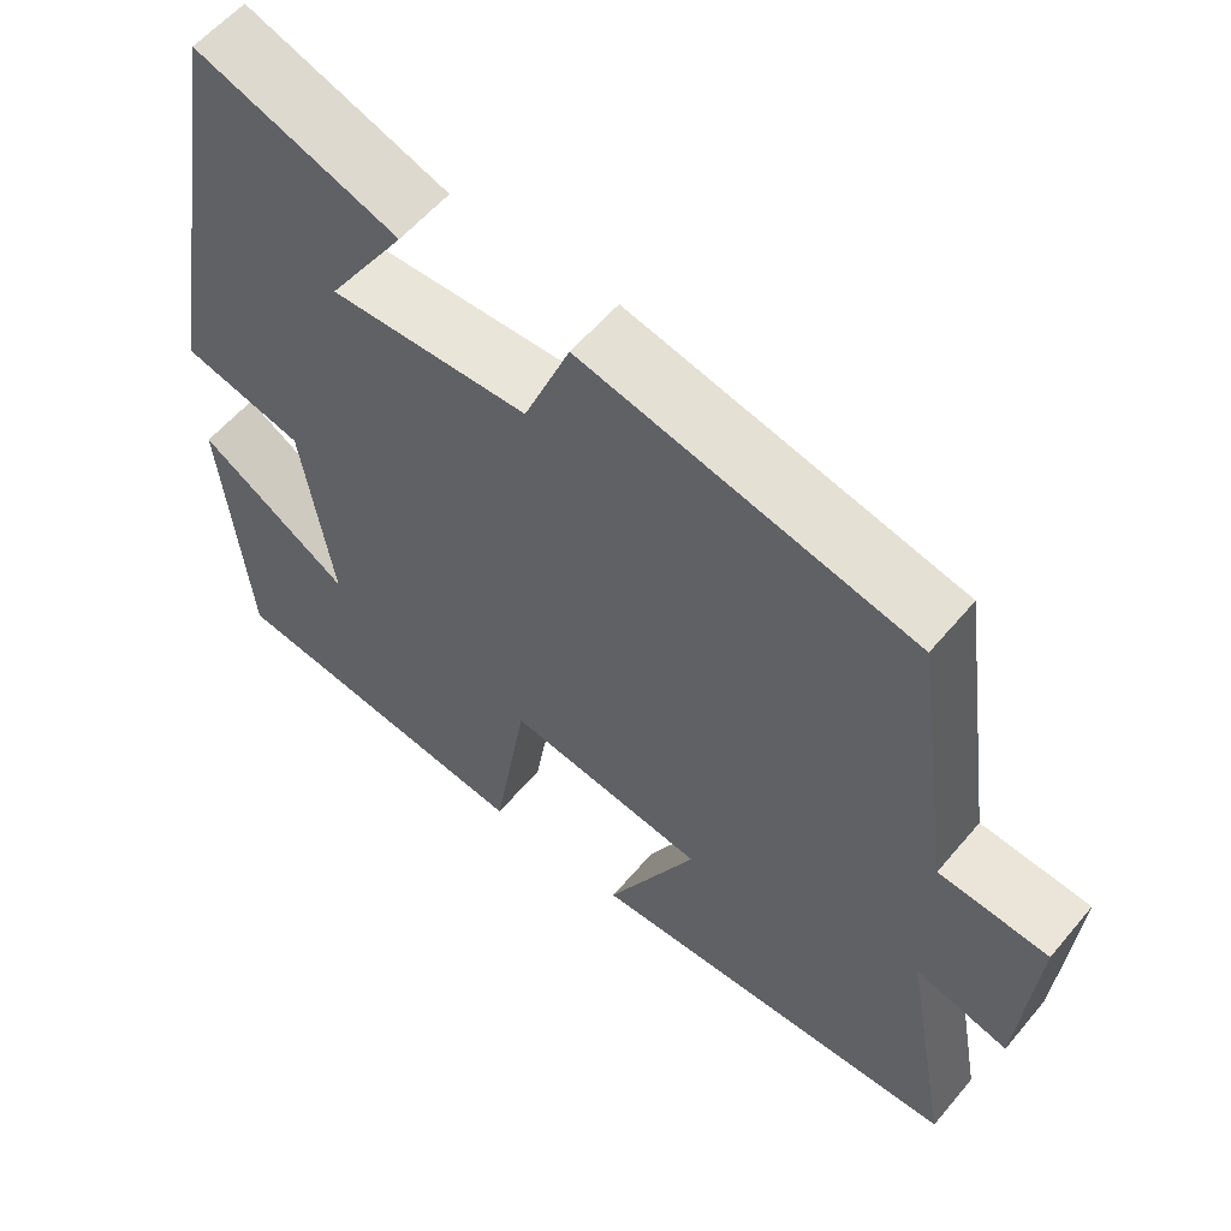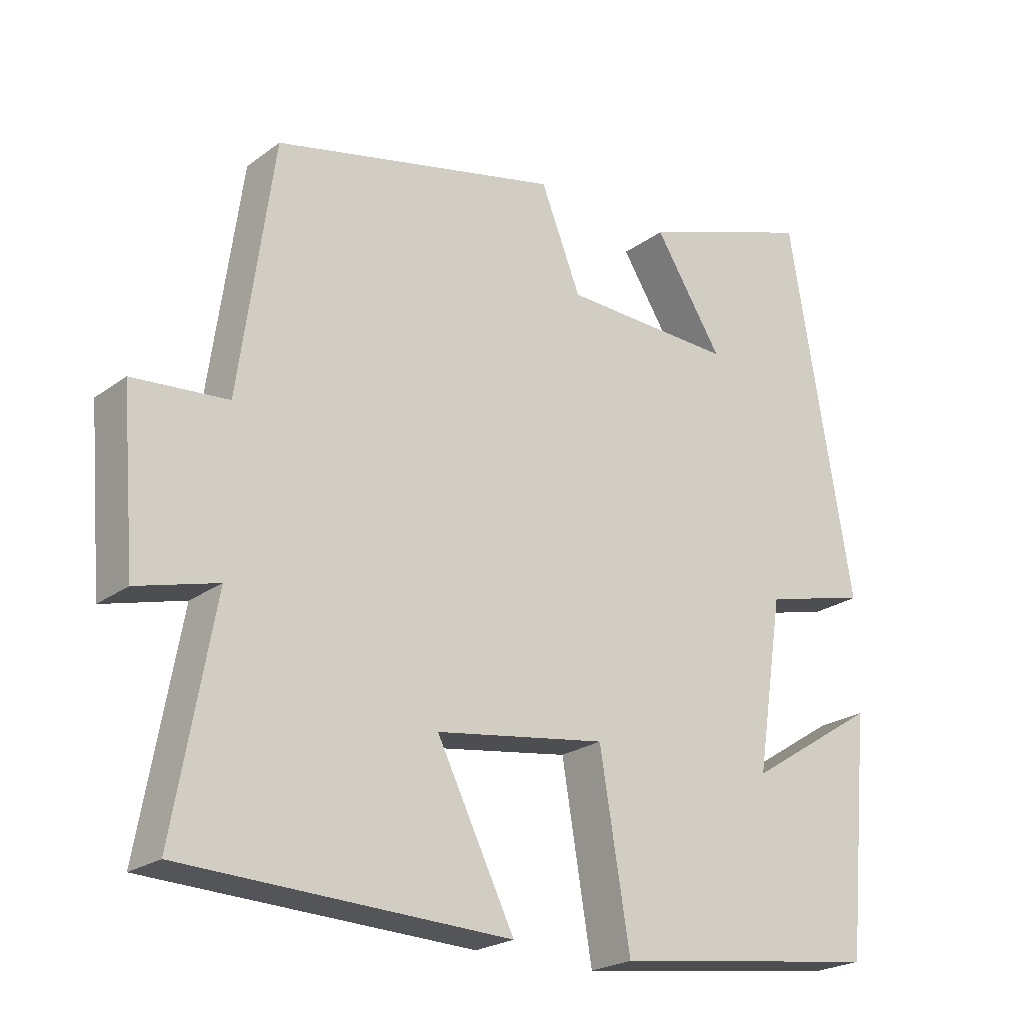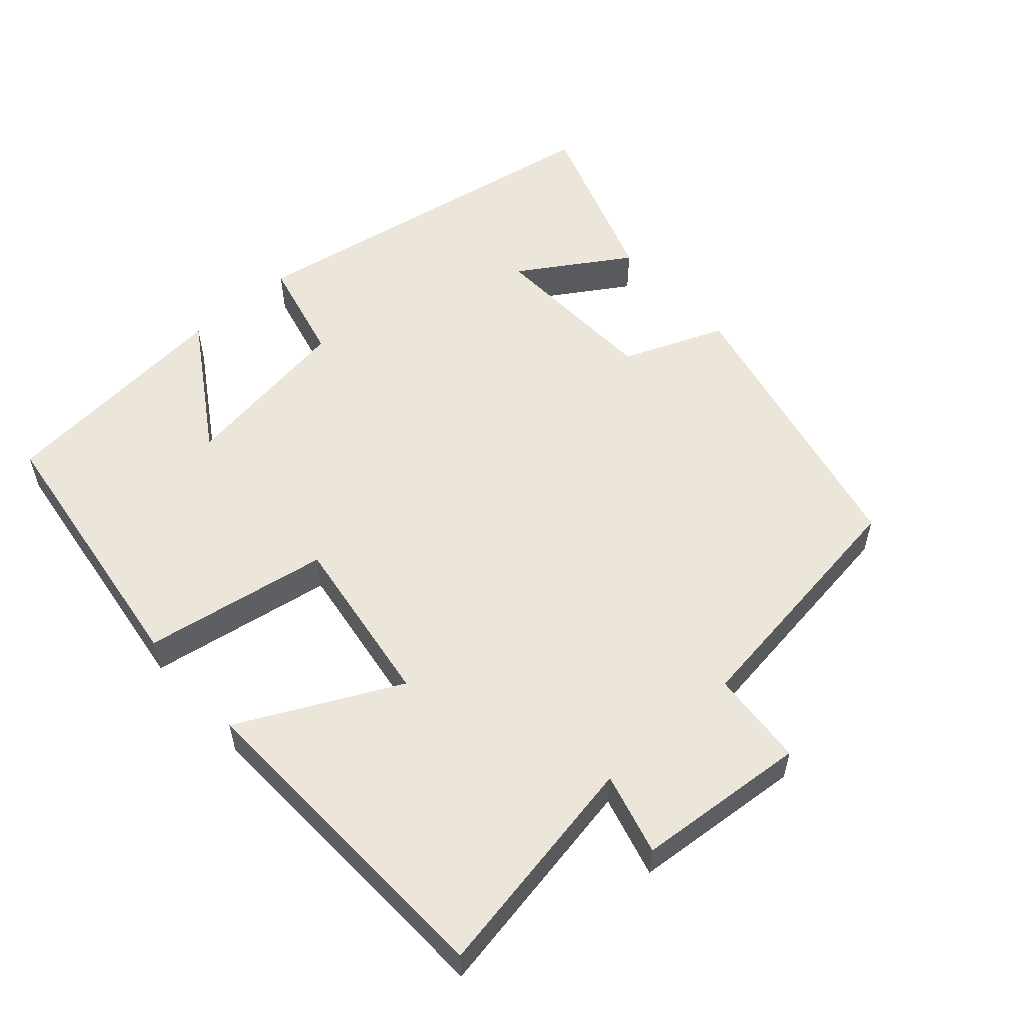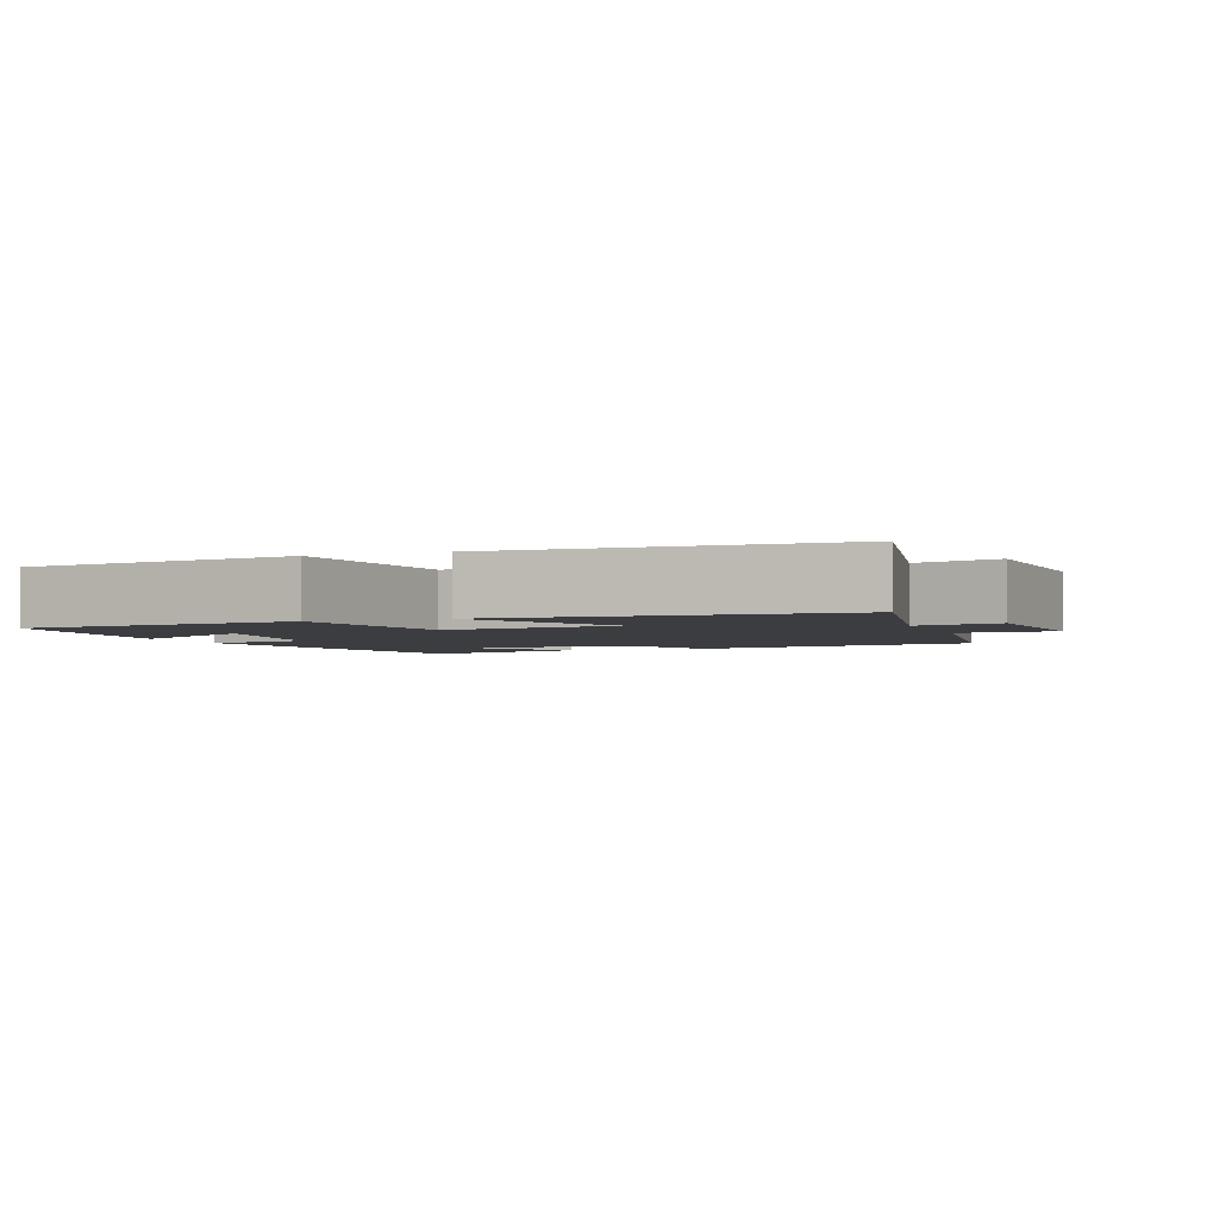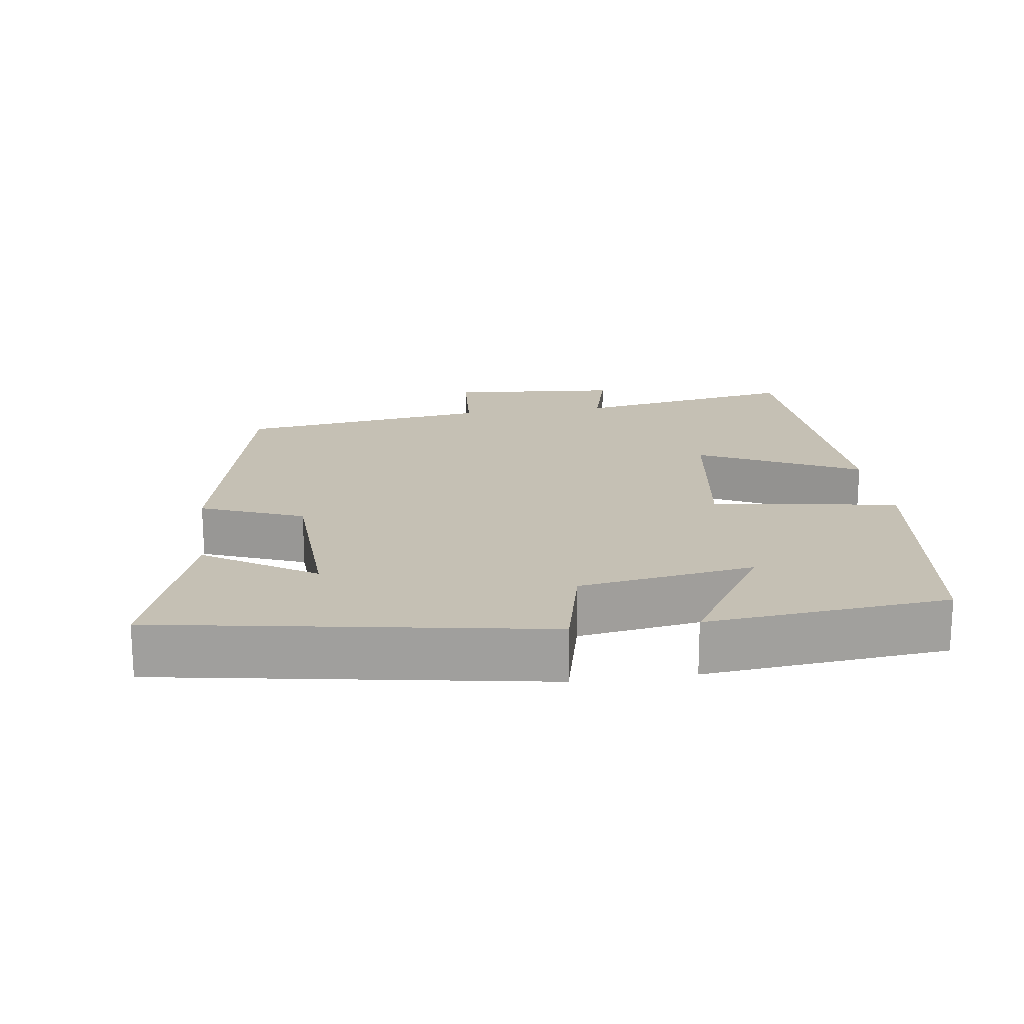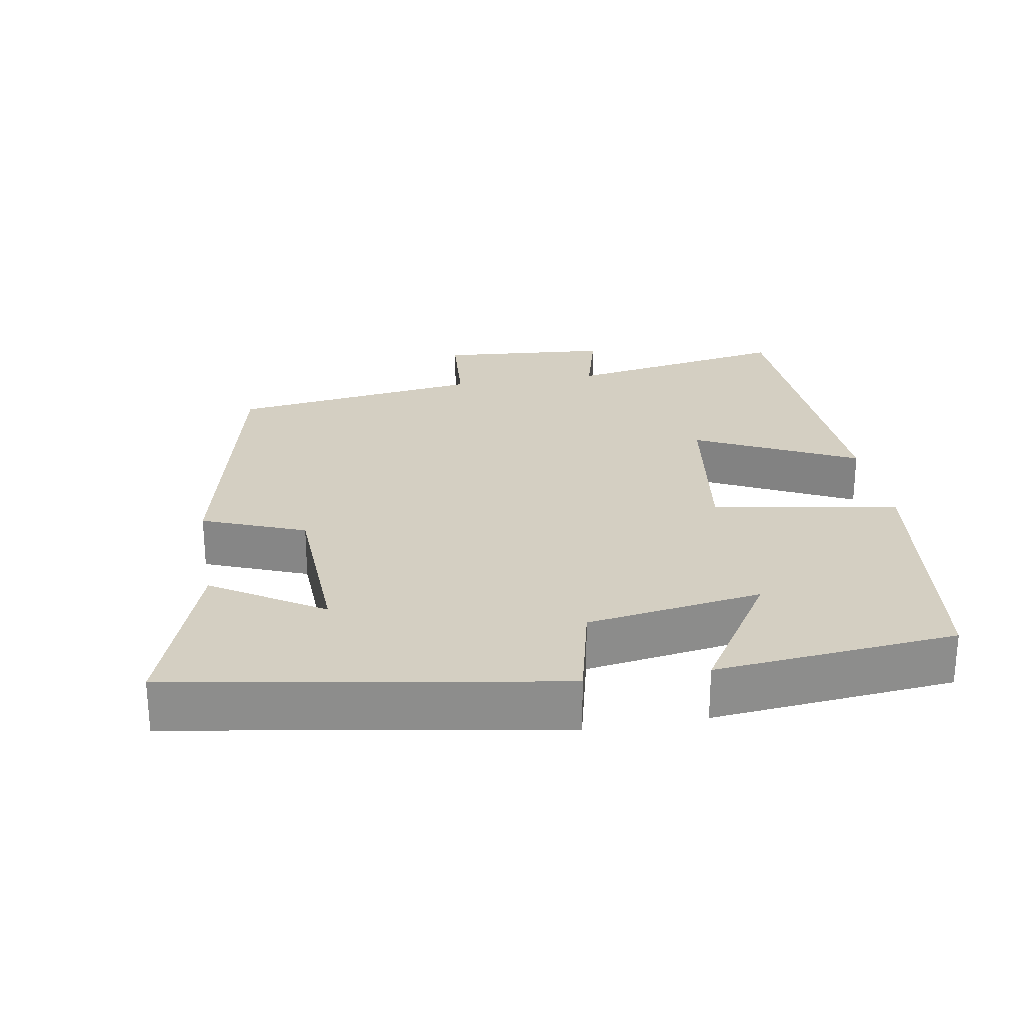
<metadata>
{"format":"obj","ext":"obj","renderer":"f3d","projection":"perspective","resolution":1024,"background":"white","views":[{"elev":57.5,"azim":-140.5,"up":"+Z"},{"elev":-22.6,"azim":-38.8,"up":"+Z"},{"elev":55.4,"azim":-131.7,"up":"+Y"},{"elev":-2.8,"azim":-159.8,"up":"+Y"},{"elev":18.3,"azim":81.9,"up":"+Y"},{"elev":25.5,"azim":80.1,"up":"+Y"}]}
</metadata>
<code>
v -0.451 0.07 0.408
v -0.043 0.07 0.5
v 0.014 0.07 0.357
v 0.258 0.07 0.347
v 0.161 0.07 0.5
v 0.409 0.07 0.586
v 0.5 0.07 0.053
v 0.352 0.07 0.017
v 0.314 0.07 -0.229
v 0.5 0.07 -0.111
v 0.468 0.07 -0.449
v 0.083 0.07 -0.5
v 0.04 0.07 -0.24
v -0.204 0.07 -0.276
v -0.093 0.07 -0.5
v -0.557 0.07 -0.482
v -0.5 0.07 -0.165
v -0.615 0.07 -0.196
v -0.635 0.07 0.044
v -0.5 0.07 0.055
v -0.451 0 0.408
v -0.043 0 0.5
v 0.014 0 0.357
v 0.258 0 0.347
v 0.161 0 0.5
v 0.409 0 0.586
v 0.5 0 0.053
v 0.352 0 0.017
v 0.314 0 -0.229
v 0.5 0 -0.111
v 0.468 0 -0.449
v 0.083 0 -0.5
v 0.04 0 -0.24
v -0.204 0 -0.276
v -0.093 0 -0.5
v -0.557 0 -0.482
v -0.5 0 -0.165
v -0.615 0 -0.196
v -0.635 0 0.044
v -0.5 0 0.055
f 17 18 19 20
f 1 2 3
f 20 1 3
f 17 20 3
f 14 15 16 17
f 17 3 4
f 14 17 4
f 13 14 4
f 12 13 4
f 9 10 11 12
f 8 9 12 4
f 7 8 4
f 4 5 6 7
f 40 39 38 37
f 23 22 21
f 23 21 40
f 23 40 37
f 37 36 35 34
f 24 23 37
f 24 37 34
f 24 34 33
f 24 33 32
f 32 31 30 29
f 24 32 29 28
f 24 28 27
f 27 26 25 24
f 1 21 22 2
f 2 22 23 3
f 3 23 24 4
f 4 24 25 5
f 5 25 26 6
f 6 26 27 7
f 7 27 28 8
f 8 28 29 9
f 9 29 30 10
f 10 30 31 11
f 11 31 32 12
f 12 32 33 13
f 13 33 34 14
f 14 34 35 15
f 15 35 36 16
f 16 36 37 17
f 17 37 38 18
f 18 38 39 19
f 19 39 40 20
f 20 40 21 1

</code>
